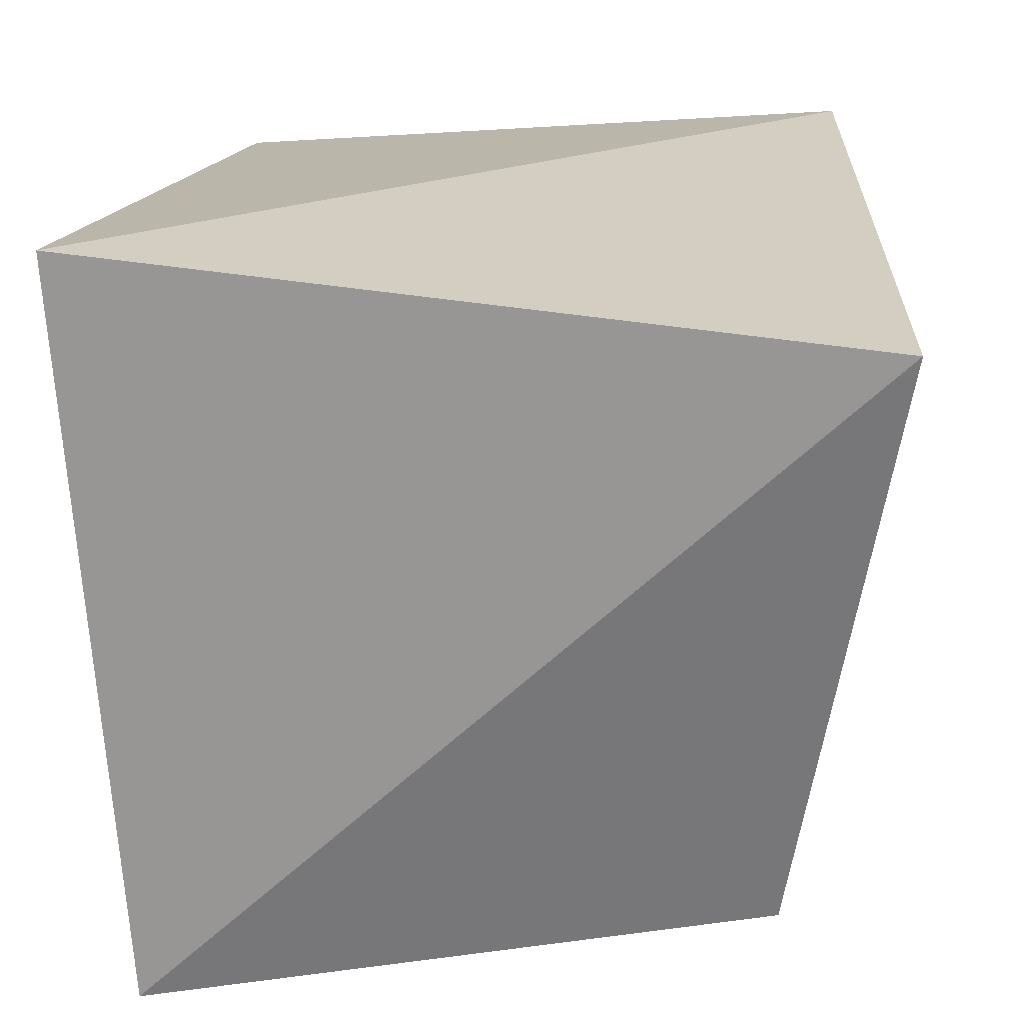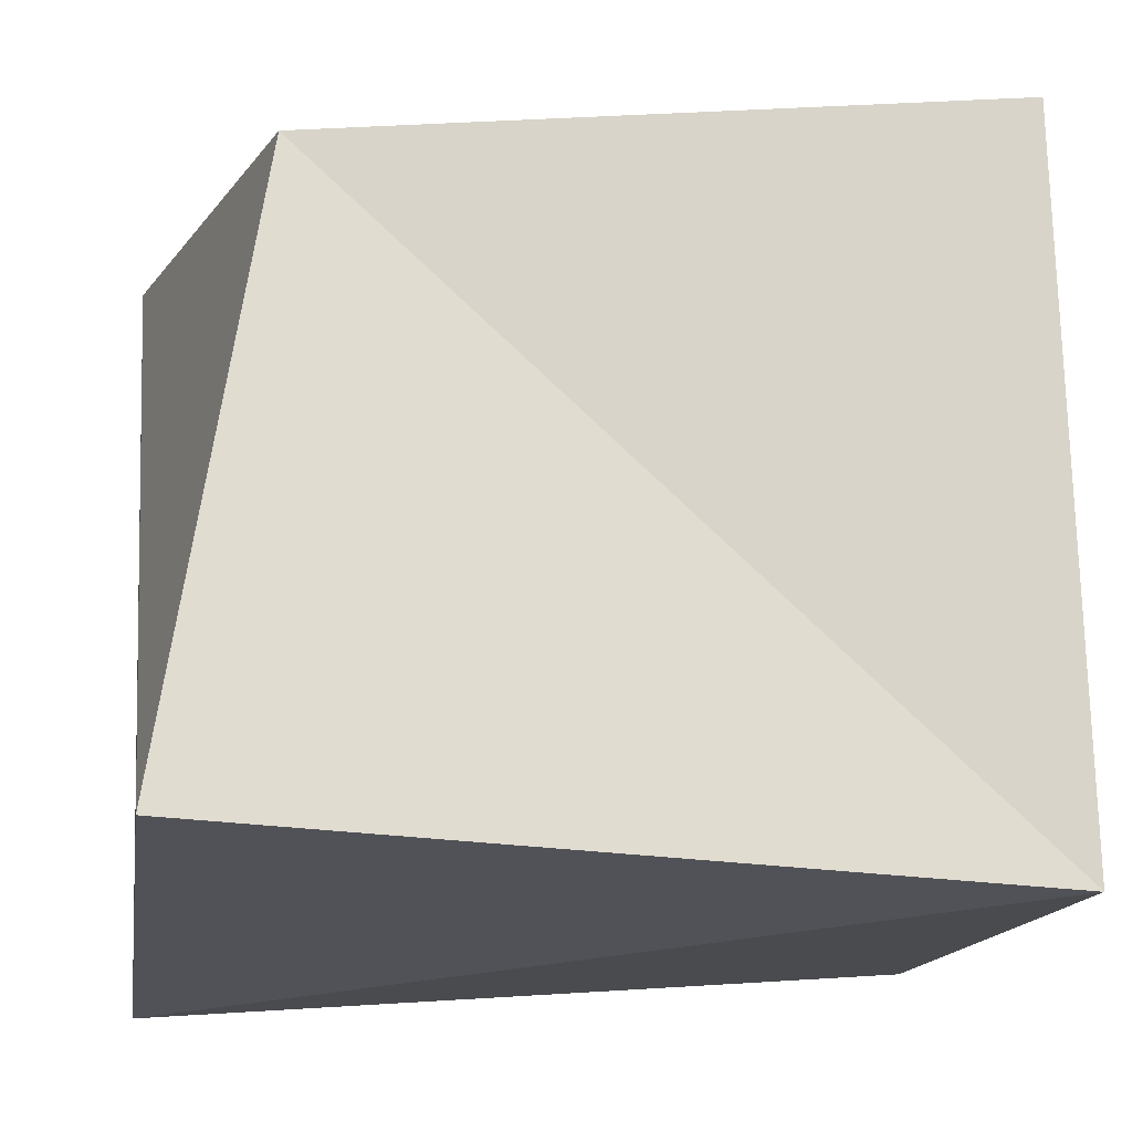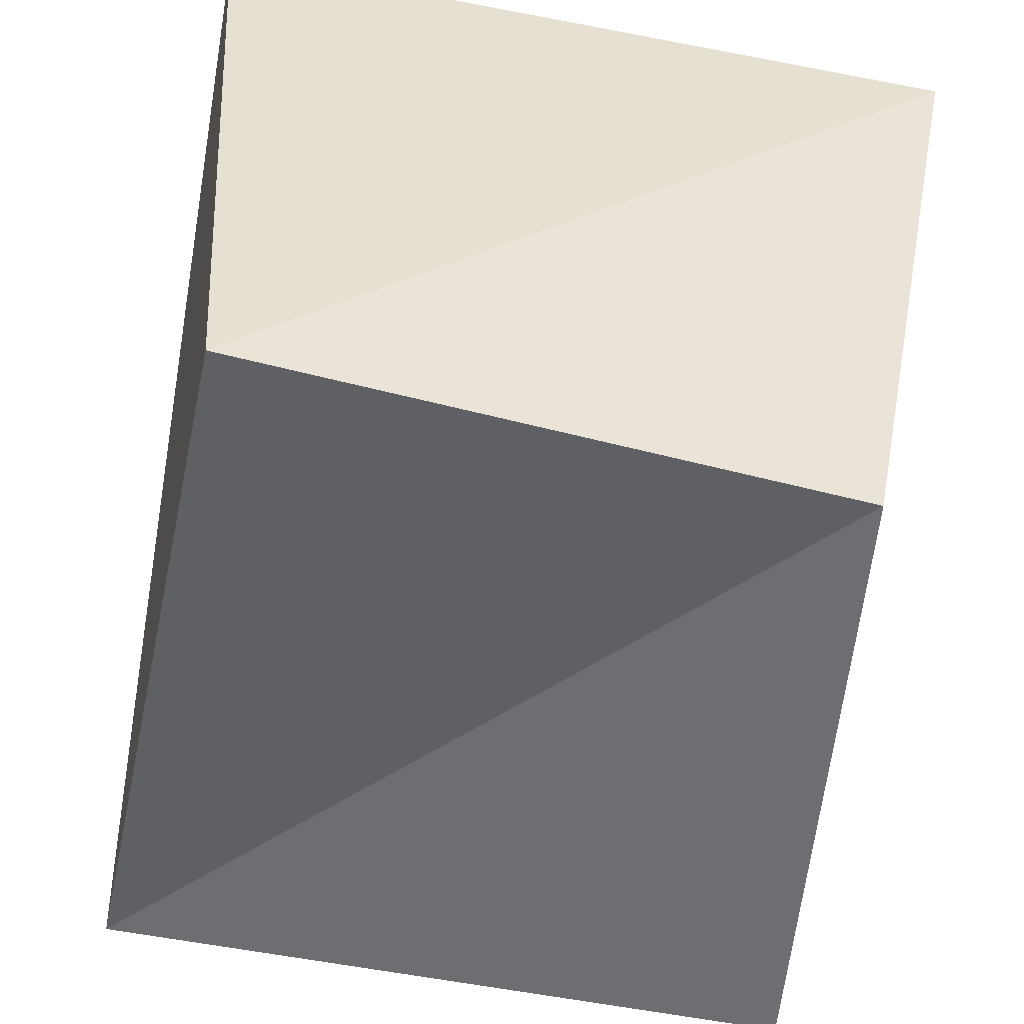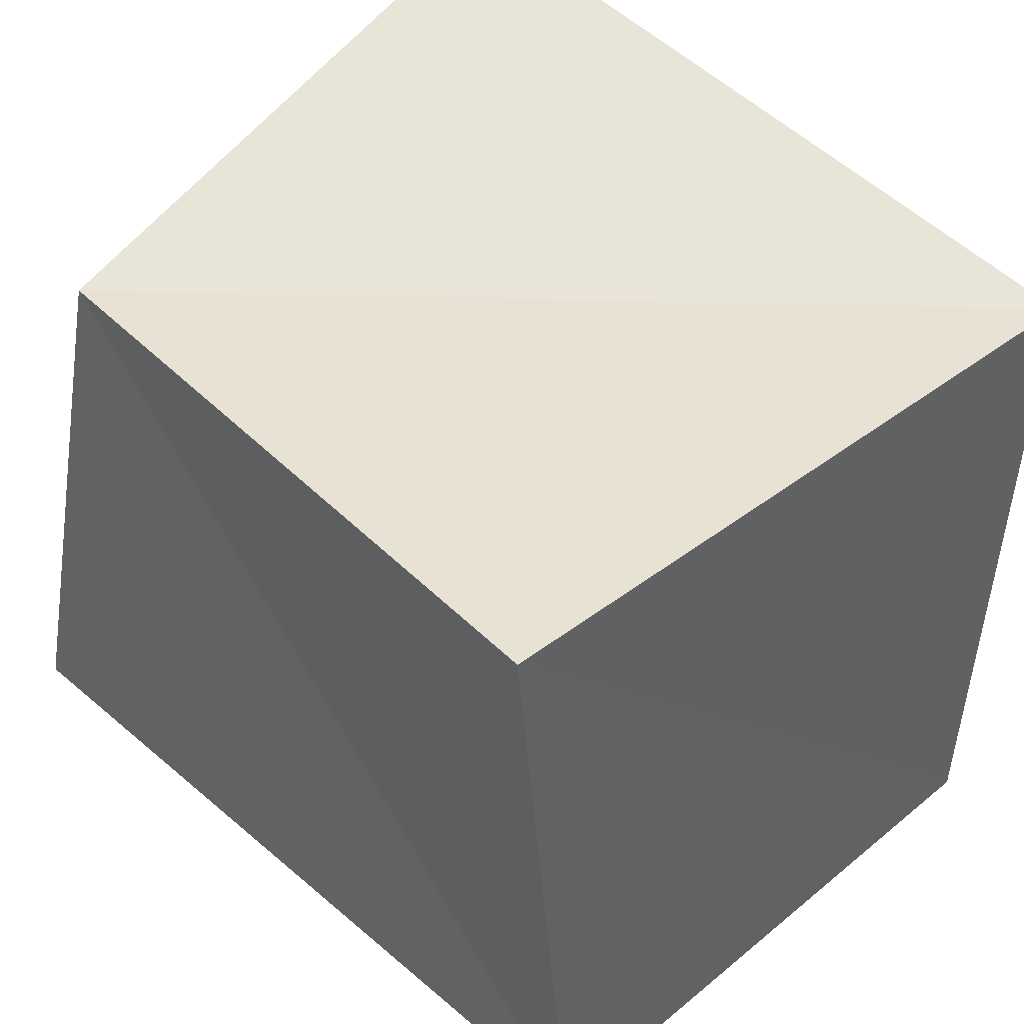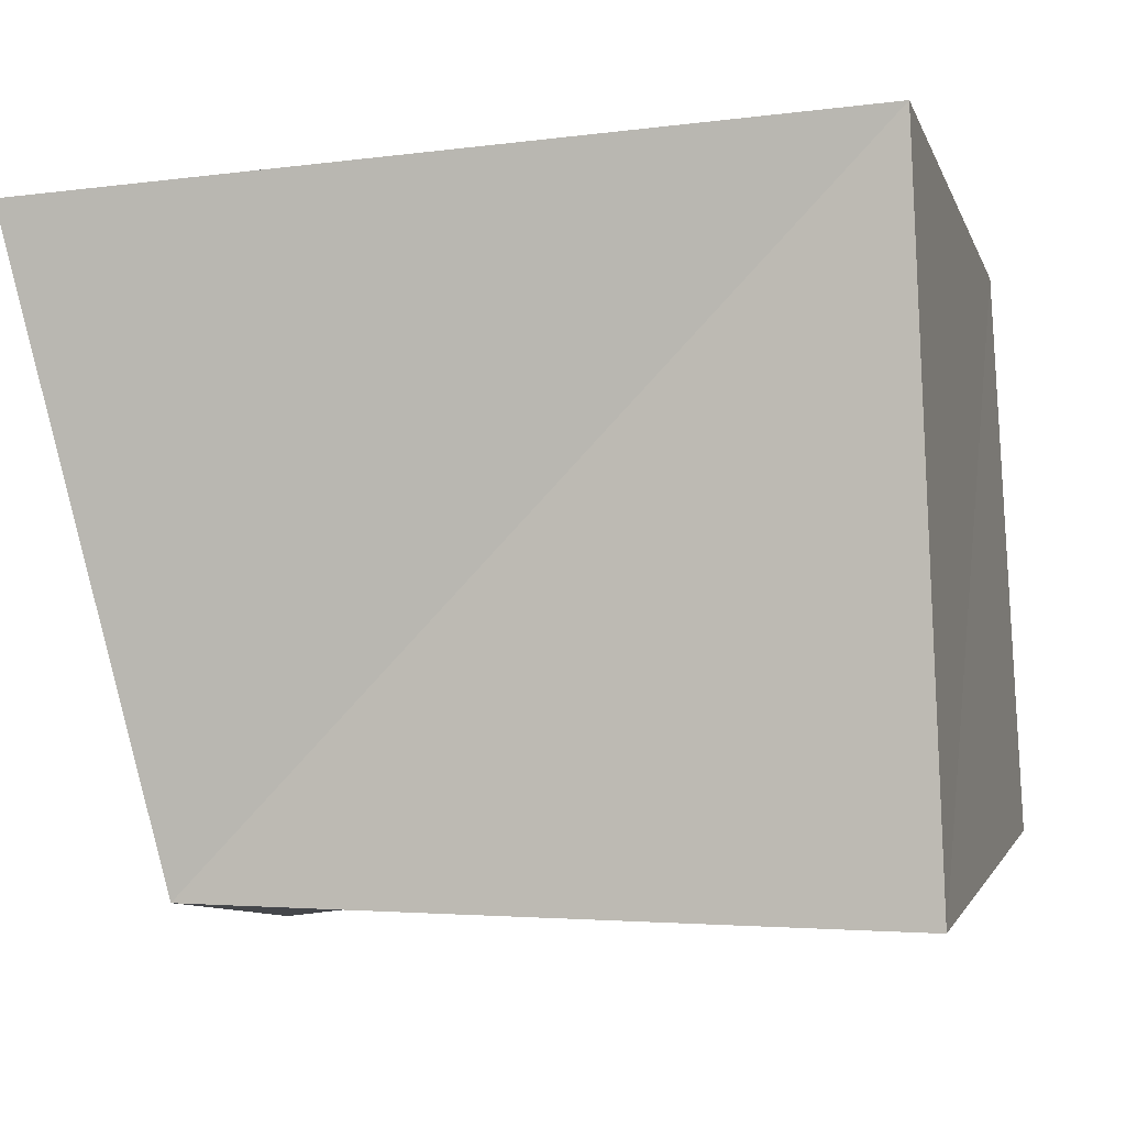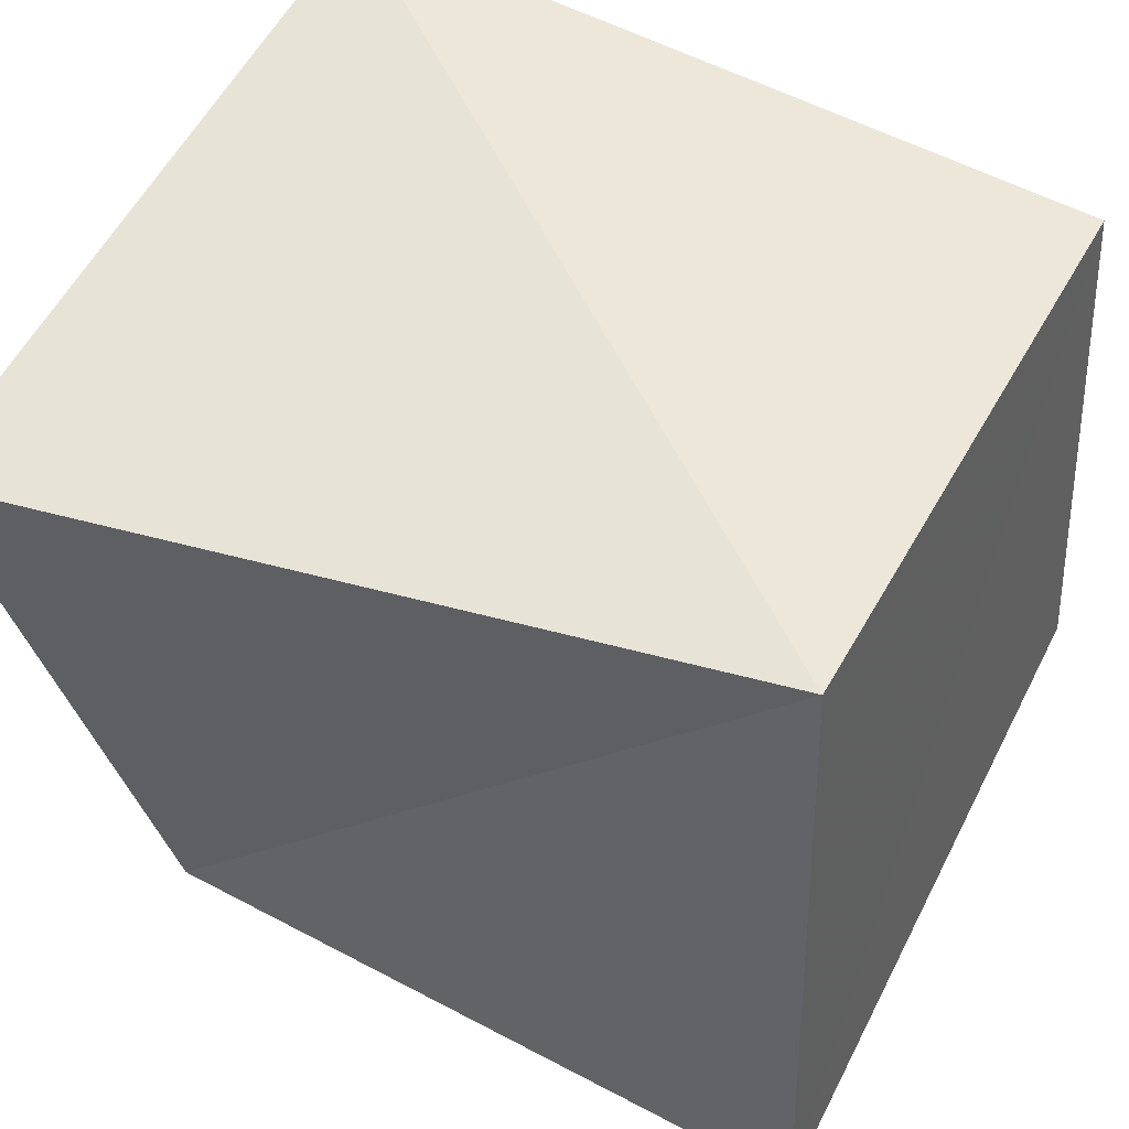
<metadata>
{"format":"obj","ext":"obj","renderer":"f3d","projection":"perspective","resolution":1024,"background":"white","views":[{"elev":19.9,"azim":-85.4,"up":"+Y"},{"elev":-17.5,"azim":-7.5,"up":"+Z"},{"elev":-53.9,"azim":-100.9,"up":"+Y"},{"elev":47.2,"azim":50.7,"up":"+Z"},{"elev":-2.4,"azim":12.2,"up":"+Y"},{"elev":48.3,"azim":24.2,"up":"+Y"}]}
</metadata>
<code>
v 0.03337 -0.02876 0.03197
v 0.03575 -0.0251 -0.02832
v -0.032 -0.03376 -0.02659
v -0.03509 0.02334 0.03389
v 0.03322 0.02399 -0.02641
v 0.03098 0.02844 0.02986
v -0.02419 -0.0282 0.02569
v -0.03313 0.02934 -0.03078
f 7 4 3
f 2 7 3
f 3 4 8
f 8 2 3
f 7 6 4
f 1 7 2
f 1 6 7
f 4 6 8
f 5 2 8
f 8 6 5
f 5 1 2
f 6 1 5

</code>
